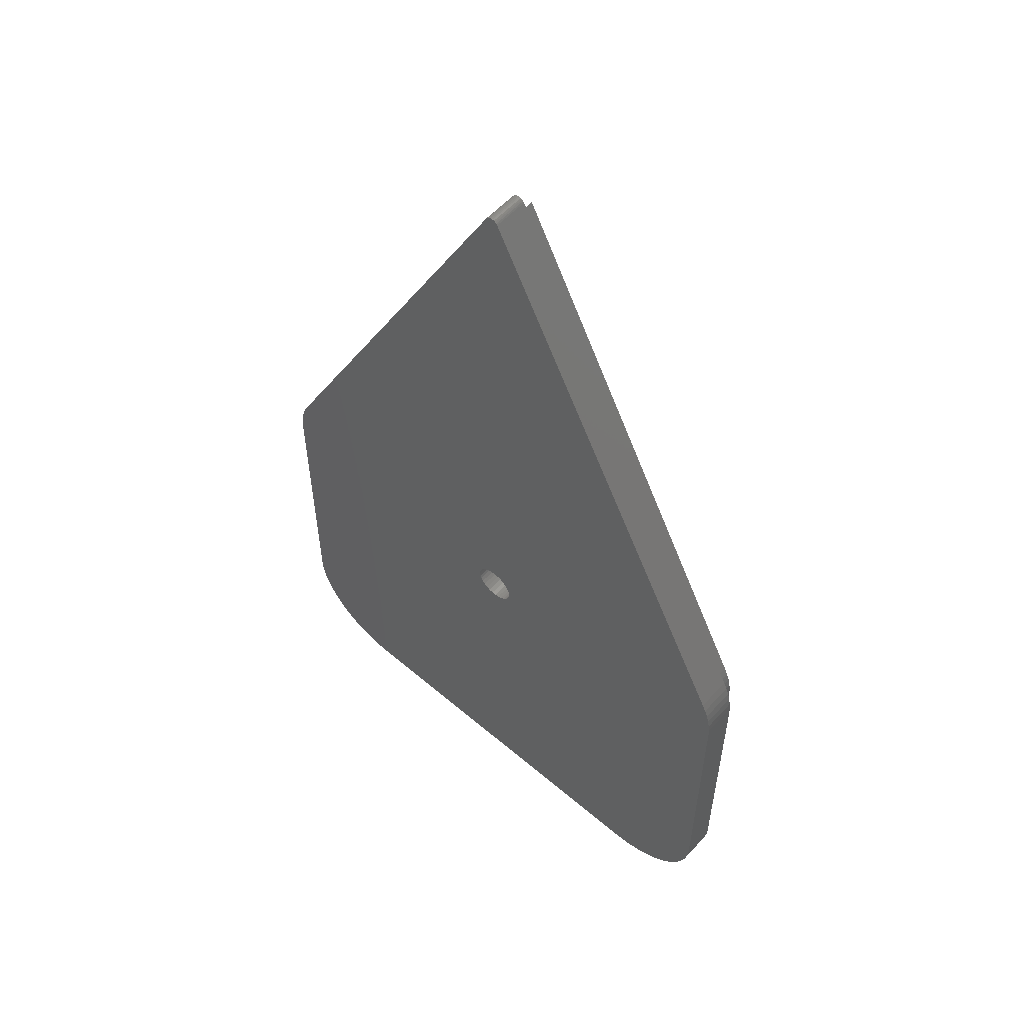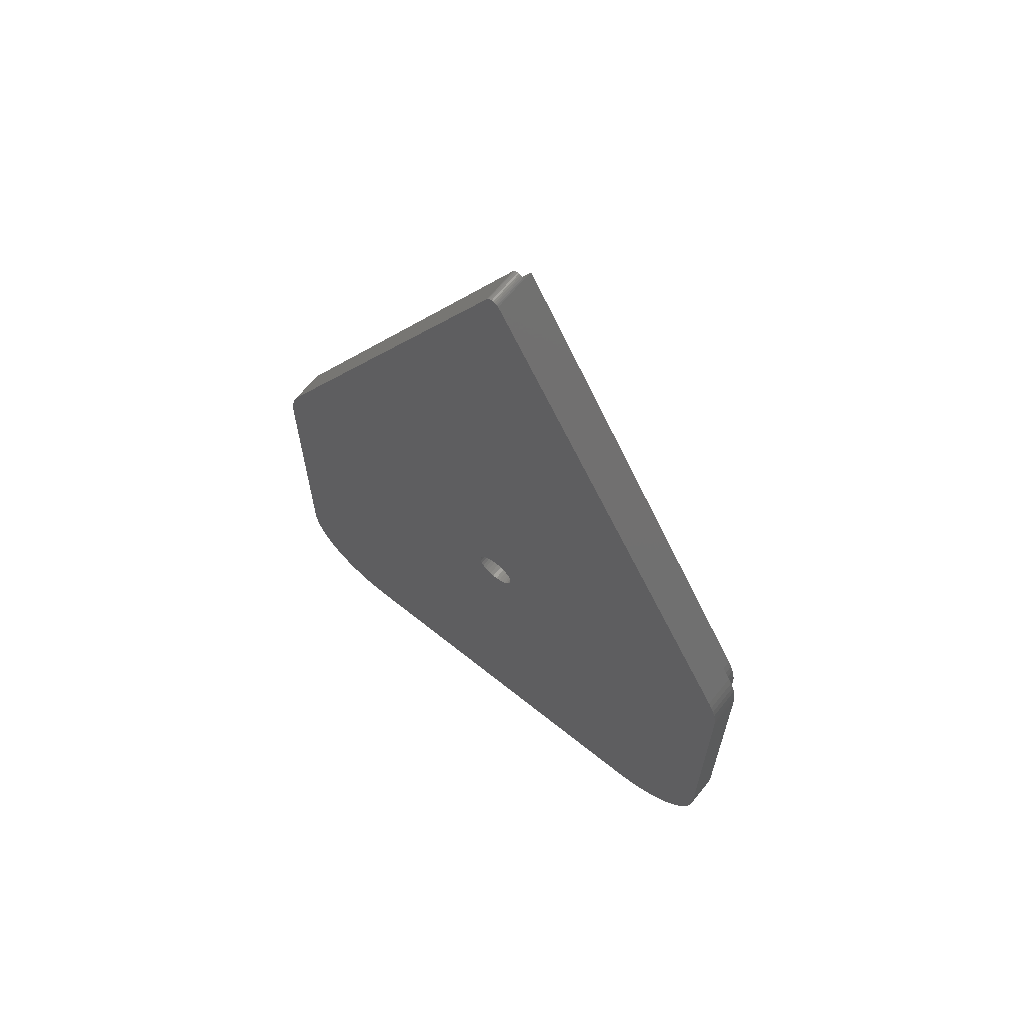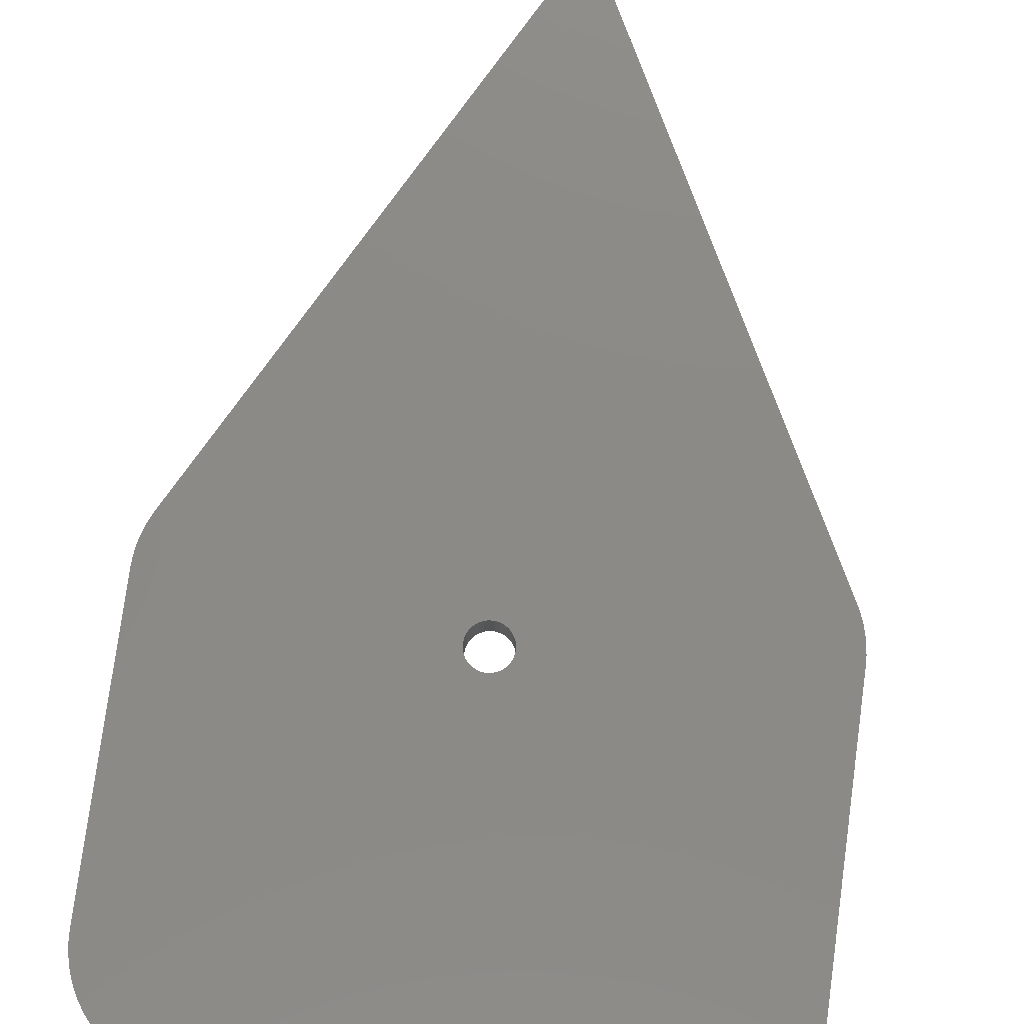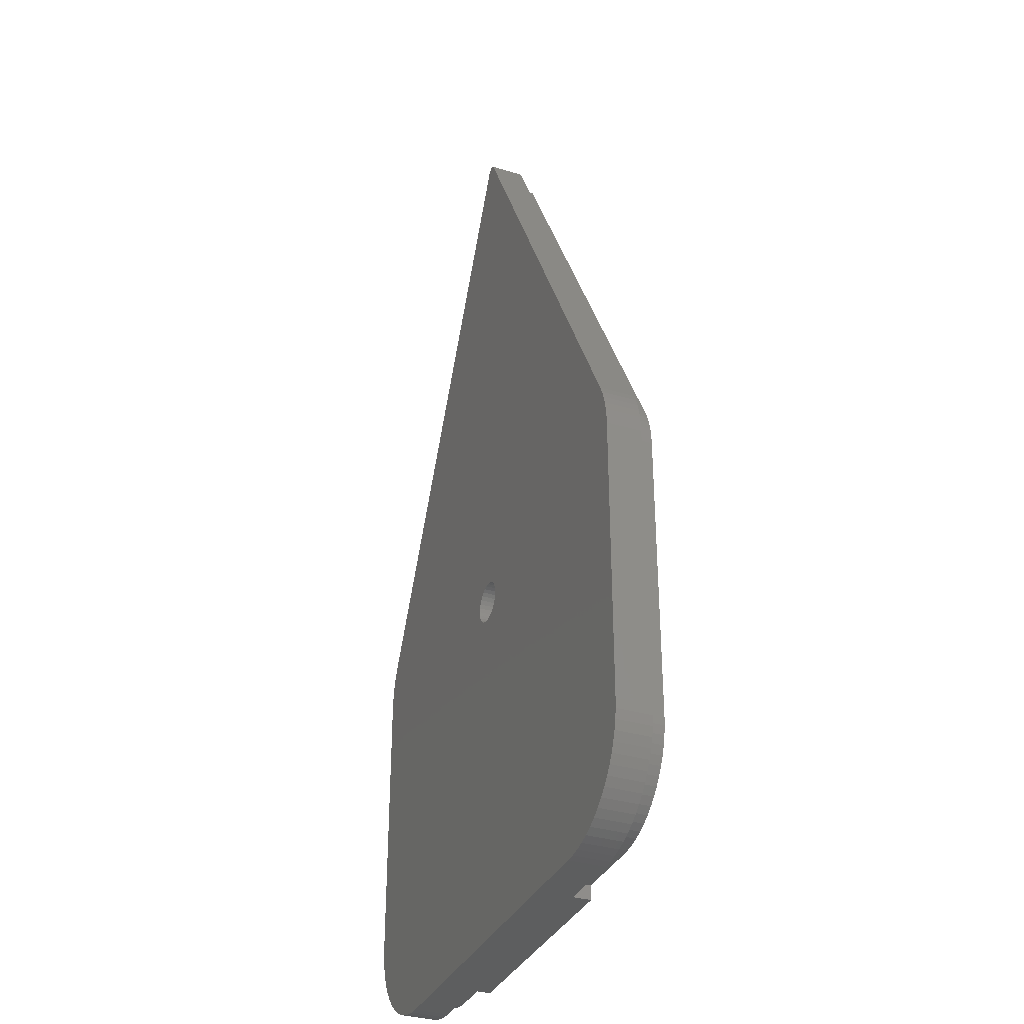
<metadata>
{"format":"stl","ext":"stl","renderer":"f3d","projection":"perspective","resolution":1024,"background":"white","views":[{"elev":56.4,"azim":-138.3,"up":"+Z"},{"elev":66.1,"azim":-141.1,"up":"+Z"},{"elev":78.1,"azim":-172.3,"up":"+Y"},{"elev":-33.9,"azim":-112.1,"up":"+Z"}]}
</metadata>
<code>
# stl→obj: 284 verts, 568 faces
v 10.15 -584 -70
v 10.15 -584 -72
v 10.15 -581.5 -70
v 10.15 -581.5 -72
v -24.85 -584 -72
v -24.85 -584 -70
v -24.85 -581.5 -72
v -24.85 -581.5 -70
v -34.85 -584 -70
v -34.85 -581.5 -70
v -36.12 -581.5 -69.94
v -36.12 -584 -69.94
v -37.38 -581.5 -69.75
v -37.38 -584 -69.75
v -38.62 -581.5 -69.44
v -38.62 -584 -69.44
v -39.82 -581.5 -69.01
v -39.82 -584 -69.01
v -40.98 -581.5 -68.46
v -40.98 -584 -68.46
v -42.07 -581.5 -67.81
v -42.07 -584 -67.81
v -43.1 -581.5 -67.05
v -43.1 -584 -67.05
v -44.04 -581.5 -66.19
v -44.04 -584 -66.19
v -44.9 -581.5 -65.25
v -44.9 -584 -65.25
v -45.66 -581.5 -64.22
v -45.66 -584 -64.22
v -46.31 -581.5 -63.13
v -46.31 -584 -63.13
v -46.86 -581.5 -61.97
v -46.86 -584 -61.97
v -47.29 -581.5 -60.77
v -47.29 -584 -60.77
v -47.6 -581.5 -59.54
v -47.6 -584 -59.54
v -47.79 -581.5 -58.27
v -47.79 -584 -58.27
v -47.85 -581.5 -57
v -47.85 -584 -57
v -47.85 -584 -15.74
v -47.85 -581.5 -15.74
v -47.79 -581.5 -14.47
v -47.79 -584 -14.47
v -47.6 -581.5 -13.21
v -47.6 -584 -13.21
v -47.29 -581.5 -11.98
v -47.29 -584 -11.98
v -46.87 -581.5 -10.79
v -46.87 -584 -10.79
v -46.33 -581.5 -9.638
v -46.33 -584 -9.638
v -7.348 -584 63.74
v -7.348 -581.5 63.74
v 31.63 -584 -9.638
v 31.63 -581.5 -9.638
v 32.17 -581.5 -10.79
v 32.17 -584 -10.79
v 32.6 -581.5 -11.98
v 32.6 -584 -11.98
v 32.9 -581.5 -13.21
v 32.9 -584 -13.21
v 33.09 -581.5 -14.47
v 33.09 -584 -14.47
v 33.15 -581.5 -15.74
v 33.15 -584 -15.74
v 33.15 -584 -57
v 33.15 -581.5 -57
v 33.09 -581.5 -58.27
v 33.09 -584 -58.27
v 32.9 -581.5 -59.54
v 32.9 -584 -59.54
v 32.59 -581.5 -60.77
v 32.59 -584 -60.77
v 32.16 -581.5 -61.97
v 32.16 -584 -61.97
v 31.62 -581.5 -63.13
v 31.62 -584 -63.13
v 30.96 -581.5 -64.22
v 30.96 -584 -64.22
v 30.2 -581.5 -65.25
v 30.2 -584 -65.25
v 29.34 -581.5 -66.19
v 29.34 -584 -66.19
v 28.4 -581.5 -67.05
v 28.4 -584 -67.05
v 27.37 -581.5 -67.81
v 27.37 -584 -67.81
v 26.28 -581.5 -68.46
v 26.28 -584 -68.46
v 25.13 -581.5 -69.01
v 25.13 -584 -69.01
v 23.93 -581.5 -69.44
v 23.93 -584 -69.44
v 22.69 -581.5 -69.75
v 22.69 -584 -69.75
v 21.43 -581.5 -69.94
v 21.43 -584 -69.94
v 20.15 -581.5 -70
v 20.15 -584 -70
v 20.15 -581.5 -72
v 21.54 -581.5 -71.94
v 22.91 -581.5 -71.74
v 24.26 -581.5 -71.43
v 25.57 -581.5 -70.99
v 26.84 -581.5 -70.43
v 28.05 -581.5 -69.75
v 29.19 -581.5 -68.97
v 30.26 -581.5 -68.09
v 31.24 -581.5 -67.11
v 32.12 -581.5 -66.04
v 32.9 -581.5 -64.9
v 33.58 -581.5 -63.69
v 34.14 -581.5 -62.42
v 34.58 -581.5 -61.1
v 34.9 -581.5 -59.76
v 35.09 -581.5 -58.38
v 35.15 -581.5 -57
v 35.15 -581.5 -15.74
v 35.1 -581.5 -14.52
v 34.95 -581.5 -13.31
v 34.71 -581.5 -12.11
v 34.36 -581.5 -10.94
v 33.93 -581.5 -9.8
v 33.4 -581.5 -8.7
v -6.465 -581.5 66.34
v -6.602 -581.5 66.53
v -6.783 -581.5 66.69
v -6.995 -581.5 66.8
v -7.228 -581.5 66.86
v -7.468 -581.5 66.86
v -7.701 -581.5 66.8
v -7.914 -581.5 66.69
v -8.094 -581.5 66.53
v -8.232 -581.5 66.34
v -48.1 -581.5 -8.7
v -48.62 -581.5 -9.8
v -49.06 -581.5 -10.94
v -49.4 -581.5 -12.11
v -49.65 -581.5 -13.31
v -49.8 -581.5 -14.52
v -49.85 -581.5 -15.74
v -49.85 -581.5 -57
v -49.78 -581.5 -58.38
v -49.59 -581.5 -59.76
v -49.28 -581.5 -61.1
v -48.84 -581.5 -62.42
v -48.28 -581.5 -63.69
v -47.6 -581.5 -64.9
v -46.82 -581.5 -66.04
v -45.93 -581.5 -67.11
v -44.95 -581.5 -68.09
v -43.89 -581.5 -68.97
v -42.74 -581.5 -69.75
v -41.53 -581.5 -70.43
v -40.27 -581.5 -70.99
v -38.95 -581.5 -71.43
v -37.6 -581.5 -71.74
v -36.23 -581.5 -71.94
v -34.85 -581.5 -72
v -34.85 -576.5 -72
v -36.23 -576.5 -71.94
v -37.6 -576.5 -71.74
v -38.95 -576.5 -71.43
v -40.27 -576.5 -70.99
v -41.53 -576.5 -70.43
v -42.74 -576.5 -69.75
v -43.89 -576.5 -68.97
v -44.95 -576.5 -68.09
v -45.93 -576.5 -67.11
v -46.82 -576.5 -66.04
v -47.6 -576.5 -64.9
v -48.28 -576.5 -63.69
v -48.84 -576.5 -62.42
v -49.28 -576.5 -61.1
v -49.59 -576.5 -59.76
v -49.78 -576.5 -58.38
v -49.85 -576.5 -57
v -49.85 -576.5 -15.74
v -49.8 -576.5 -14.52
v -49.65 -576.5 -13.31
v -49.4 -576.5 -12.11
v -49.06 -576.5 -10.94
v -48.62 -576.5 -9.8
v -48.1 -576.5 -8.7
v -8.232 -576.5 66.34
v -8.094 -576.5 66.53
v -7.914 -576.5 66.69
v -7.701 -576.5 66.8
v -7.468 -576.5 66.86
v -7.228 -576.5 66.86
v -6.995 -576.5 66.8
v -6.783 -576.5 66.69
v -6.602 -576.5 66.53
v -6.465 -576.5 66.34
v 33.4 -576.5 -8.7
v 33.93 -576.5 -9.8
v 34.36 -576.5 -10.94
v 34.71 -576.5 -12.11
v 34.95 -576.5 -13.31
v 35.1 -576.5 -14.52
v 35.15 -576.5 -15.74
v 35.15 -576.5 -57
v 35.09 -576.5 -58.38
v 34.9 -576.5 -59.76
v 34.58 -576.5 -61.1
v 34.14 -576.5 -62.42
v 33.58 -576.5 -63.69
v 32.9 -576.5 -64.9
v 32.12 -576.5 -66.04
v 31.24 -576.5 -67.11
v 30.26 -576.5 -68.09
v 29.19 -576.5 -68.97
v 28.05 -576.5 -69.75
v 26.84 -576.5 -70.43
v 25.57 -576.5 -70.99
v 24.26 -576.5 -71.43
v 22.91 -576.5 -71.74
v 21.54 -576.5 -71.94
v 20.15 -576.5 -72
v -4.012 -584 -19.89
v -3.95 -584 -19.27
v -4.012 -584 -18.66
v -4.197 -584 -18.07
v -4.497 -584 -17.53
v -4.899 -584 -17.06
v -5.387 -584 -16.69
v -5.941 -584 -16.41
v -6.538 -584 -16.26
v -7.154 -584 -16.23
v -7.764 -584 -16.32
v -8.343 -584 -16.54
v -8.867 -584 -16.86
v -9.314 -584 -17.29
v -9.667 -584 -17.79
v -9.91 -584 -18.36
v -10.03 -584 -18.97
v -10.03 -584 -19.58
v -9.91 -584 -20.19
v -4.197 -584 -20.48
v -4.497 -584 -21.02
v -4.899 -584 -21.49
v -5.387 -584 -21.86
v -5.941 -584 -22.13
v -6.538 -584 -22.29
v -7.154 -584 -22.32
v -7.764 -584 -22.23
v -8.343 -584 -22.01
v -8.867 -584 -21.69
v -9.314 -584 -21.26
v -9.667 -584 -20.75
v -4.012 -576.5 -18.66
v -3.95 -576.5 -19.27
v -4.012 -576.5 -19.89
v -4.197 -576.5 -20.48
v -4.497 -576.5 -21.02
v -4.899 -576.5 -21.49
v -5.387 -576.5 -21.86
v -5.941 -576.5 -22.13
v -6.538 -576.5 -22.29
v -7.154 -576.5 -22.32
v -7.764 -576.5 -22.23
v -8.343 -576.5 -22.01
v -8.867 -576.5 -21.69
v -9.314 -576.5 -21.26
v -9.667 -576.5 -20.75
v -9.91 -576.5 -20.19
v -10.03 -576.5 -19.58
v -10.03 -576.5 -18.97
v -9.91 -576.5 -18.36
v -9.667 -576.5 -17.79
v -9.314 -576.5 -17.29
v -8.867 -576.5 -16.86
v -8.343 -576.5 -16.54
v -7.764 -576.5 -16.32
v -7.154 -576.5 -16.23
v -6.538 -576.5 -16.26
v -5.941 -576.5 -16.41
v -5.387 -576.5 -16.69
v -4.899 -576.5 -17.06
v -4.497 -576.5 -17.53
v -4.197 -576.5 -18.07
f 1 2 3
f 3 2 4
f 5 6 7
f 7 6 8
f 6 9 8
f 8 9 10
f 10 9 11
f 11 9 12
f 11 12 13
f 13 12 14
f 13 14 15
f 15 14 16
f 15 16 17
f 17 16 18
f 17 18 19
f 19 18 20
f 19 20 21
f 21 20 22
f 21 22 23
f 23 22 24
f 23 24 25
f 25 24 26
f 25 26 27
f 27 26 28
f 27 28 29
f 29 28 30
f 29 30 31
f 31 30 32
f 31 32 33
f 33 32 34
f 33 34 35
f 35 34 36
f 35 36 37
f 37 36 38
f 37 38 39
f 39 38 40
f 39 40 41
f 41 40 42
f 42 43 41
f 41 43 44
f 44 43 45
f 45 43 46
f 45 46 47
f 47 46 48
f 47 48 49
f 49 48 50
f 49 50 51
f 51 50 52
f 51 52 53
f 53 52 54
f 54 55 53
f 53 55 56
f 55 57 56
f 56 57 58
f 58 57 59
f 59 57 60
f 59 60 61
f 61 60 62
f 61 62 63
f 63 62 64
f 63 64 65
f 65 64 66
f 65 66 67
f 67 66 68
f 68 69 67
f 67 69 70
f 70 69 71
f 71 69 72
f 71 72 73
f 73 72 74
f 73 74 75
f 75 74 76
f 75 76 77
f 77 76 78
f 77 78 79
f 79 78 80
f 79 80 81
f 81 80 82
f 81 82 83
f 83 82 84
f 83 84 85
f 85 84 86
f 85 86 87
f 87 86 88
f 87 88 89
f 89 88 90
f 89 90 91
f 91 90 92
f 91 92 93
f 93 92 94
f 93 94 95
f 95 94 96
f 95 96 97
f 97 96 98
f 97 98 99
f 99 98 100
f 99 100 101
f 101 100 102
f 102 1 101
f 101 1 3
f 3 4 101
f 101 4 103
f 101 103 99
f 99 103 104
f 99 104 97
f 97 104 105
f 97 105 95
f 95 105 106
f 95 106 93
f 93 106 107
f 93 107 91
f 91 107 108
f 91 108 89
f 89 108 109
f 89 109 87
f 87 109 110
f 87 110 85
f 85 110 111
f 85 111 83
f 83 111 112
f 83 112 81
f 81 112 113
f 81 113 79
f 79 113 114
f 79 114 77
f 77 114 115
f 77 115 116
f 77 116 75
f 75 116 117
f 75 117 73
f 73 117 118
f 73 118 71
f 71 118 119
f 71 119 70
f 70 119 120
f 70 120 67
f 67 120 121
f 67 121 122
f 67 122 65
f 65 122 123
f 65 123 63
f 63 123 124
f 63 124 125
f 63 125 61
f 61 125 126
f 61 126 59
f 59 126 127
f 59 127 58
f 58 127 128
f 58 128 56
f 56 128 129
f 56 129 130
f 130 131 56
f 56 131 132
f 56 132 133
f 133 134 56
f 56 134 135
f 56 135 136
f 136 137 56
f 56 137 53
f 53 137 138
f 53 138 51
f 51 138 139
f 51 139 49
f 49 139 140
f 49 140 47
f 47 140 141
f 47 141 142
f 47 142 45
f 45 142 143
f 45 143 44
f 44 143 144
f 44 144 41
f 41 144 145
f 41 145 146
f 41 146 39
f 39 146 147
f 39 147 37
f 37 147 148
f 37 148 35
f 35 148 149
f 35 149 33
f 33 149 150
f 33 150 151
f 33 151 31
f 31 151 152
f 31 152 29
f 29 152 153
f 29 153 27
f 27 153 154
f 27 154 25
f 25 154 155
f 25 155 23
f 23 155 156
f 23 156 21
f 21 156 157
f 21 157 19
f 19 157 158
f 19 158 17
f 17 158 159
f 17 159 15
f 15 159 160
f 15 160 13
f 13 160 161
f 13 161 11
f 11 161 162
f 11 162 10
f 10 162 7
f 10 7 8
f 163 162 164
f 164 162 161
f 164 161 165
f 165 161 160
f 165 160 166
f 166 160 159
f 166 159 167
f 167 159 158
f 167 158 168
f 168 158 157
f 168 157 169
f 169 157 156
f 169 156 170
f 170 156 155
f 170 155 171
f 171 155 154
f 171 154 172
f 172 154 153
f 172 153 173
f 173 153 152
f 173 152 174
f 174 152 151
f 174 151 175
f 175 151 150
f 175 150 176
f 176 150 149
f 176 149 177
f 177 149 148
f 177 148 178
f 178 148 147
f 178 147 179
f 179 147 146
f 179 146 180
f 180 146 145
f 145 144 180
f 180 144 181
f 181 144 182
f 182 144 143
f 182 143 183
f 183 143 142
f 183 142 184
f 184 142 141
f 184 141 185
f 185 141 140
f 185 140 186
f 186 140 139
f 186 139 187
f 187 139 138
f 138 137 187
f 187 137 188
f 188 137 189
f 189 137 136
f 189 136 190
f 190 136 135
f 190 135 191
f 191 135 134
f 191 134 192
f 192 134 133
f 192 133 193
f 193 133 132
f 193 132 194
f 194 132 131
f 194 131 195
f 195 131 130
f 195 130 196
f 196 130 129
f 196 129 197
f 197 129 128
f 128 127 197
f 197 127 198
f 198 127 199
f 199 127 126
f 199 126 200
f 200 126 125
f 200 125 201
f 201 125 124
f 201 124 202
f 202 124 123
f 202 123 203
f 203 123 122
f 203 122 204
f 204 122 121
f 121 120 204
f 204 120 205
f 205 120 206
f 206 120 119
f 206 119 207
f 207 119 118
f 207 118 208
f 208 118 117
f 208 117 209
f 209 117 116
f 209 116 210
f 210 116 115
f 210 115 211
f 211 115 114
f 211 114 212
f 212 114 113
f 212 113 213
f 213 113 112
f 213 112 214
f 214 112 111
f 214 111 215
f 215 111 110
f 215 110 216
f 216 110 109
f 216 109 217
f 217 109 108
f 217 108 218
f 218 108 107
f 218 107 219
f 219 107 106
f 219 106 220
f 220 106 105
f 220 105 221
f 221 105 104
f 221 104 222
f 222 104 103
f 223 68 224
f 224 68 57
f 224 57 225
f 225 57 226
f 226 57 227
f 227 57 228
f 228 57 55
f 228 55 229
f 229 55 230
f 230 55 231
f 231 55 232
f 232 55 233
f 233 55 234
f 234 55 235
f 235 55 236
f 236 55 54
f 236 54 237
f 237 54 238
f 238 54 239
f 239 54 240
f 240 54 43
f 240 43 241
f 241 43 42
f 241 42 9
f 9 42 12
f 12 42 14
f 14 42 16
f 16 42 18
f 18 42 20
f 20 42 22
f 22 42 24
f 24 42 26
f 26 42 28
f 28 42 30
f 30 42 32
f 32 42 34
f 34 42 36
f 36 42 38
f 38 42 40
f 242 1 223
f 223 1 102
f 223 102 69
f 69 102 100
f 69 100 98
f 242 243 1
f 1 243 244
f 1 244 245
f 245 246 1
f 1 246 247
f 1 247 248
f 1 248 6
f 6 248 249
f 6 249 250
f 250 251 6
f 6 251 252
f 6 252 253
f 253 241 6
f 6 241 9
f 5 2 6
f 6 2 1
f 98 96 69
f 69 96 94
f 69 94 92
f 92 90 69
f 69 90 88
f 69 88 86
f 86 84 69
f 69 84 82
f 69 82 80
f 80 78 69
f 69 78 76
f 69 76 74
f 74 72 69
f 69 68 223
f 66 64 68
f 68 64 62
f 68 62 60
f 60 57 68
f 54 52 43
f 43 52 50
f 43 50 48
f 48 46 43
f 162 163 7
f 7 163 222
f 7 222 4
f 4 222 103
f 2 5 4
f 4 5 7
f 225 254 224
f 224 254 255
f 224 255 223
f 223 255 256
f 223 256 242
f 242 256 257
f 242 257 243
f 243 257 258
f 243 258 244
f 244 258 259
f 244 259 245
f 245 259 260
f 245 260 246
f 246 260 261
f 246 261 247
f 247 261 262
f 247 262 248
f 248 262 263
f 248 263 249
f 249 263 264
f 249 264 250
f 250 264 265
f 250 265 251
f 251 265 266
f 251 266 252
f 252 266 267
f 252 267 253
f 253 267 268
f 253 268 241
f 241 268 269
f 241 269 240
f 240 269 270
f 240 270 239
f 239 270 271
f 239 271 238
f 238 271 272
f 238 272 237
f 237 272 273
f 237 273 236
f 236 273 274
f 236 274 235
f 235 274 275
f 235 275 234
f 234 275 276
f 234 276 233
f 233 276 277
f 233 277 232
f 232 277 278
f 232 278 231
f 231 278 279
f 231 279 230
f 230 279 280
f 230 280 229
f 229 280 281
f 229 281 228
f 228 281 282
f 228 282 227
f 227 282 283
f 227 283 226
f 226 283 284
f 226 284 225
f 225 284 254
f 254 198 255
f 255 198 204
f 255 204 256
f 256 204 205
f 256 205 222
f 222 205 221
f 221 205 220
f 220 205 219
f 219 205 218
f 218 205 217
f 217 205 216
f 216 205 215
f 215 205 214
f 214 205 213
f 213 205 212
f 212 205 211
f 211 205 210
f 210 205 209
f 209 205 208
f 208 205 207
f 207 205 206
f 254 284 198
f 198 284 283
f 198 283 282
f 198 282 197
f 197 282 281
f 197 281 280
f 280 279 197
f 197 279 278
f 197 278 188
f 188 278 277
f 188 277 276
f 276 275 188
f 188 275 274
f 188 274 187
f 187 274 273
f 187 273 272
f 272 271 187
f 187 271 270
f 187 270 181
f 181 270 269
f 181 269 180
f 180 269 163
f 180 163 164
f 269 268 163
f 163 268 267
f 163 267 266
f 266 265 163
f 163 265 264
f 163 264 263
f 163 263 222
f 222 263 262
f 222 262 261
f 261 260 222
f 222 260 259
f 222 259 258
f 258 257 222
f 222 257 256
f 164 165 180
f 180 165 166
f 180 166 167
f 167 168 180
f 180 168 169
f 180 169 170
f 170 171 180
f 180 171 172
f 180 172 173
f 173 174 180
f 180 174 175
f 180 175 176
f 176 177 180
f 180 177 178
f 180 178 179
f 182 183 181
f 181 183 184
f 181 184 185
f 185 186 181
f 181 186 187
f 189 190 188
f 188 190 191
f 188 191 192
f 192 193 188
f 188 193 197
f 193 194 197
f 197 194 195
f 197 195 196
f 198 199 204
f 204 199 200
f 204 200 201
f 201 202 204
f 204 202 203

</code>
